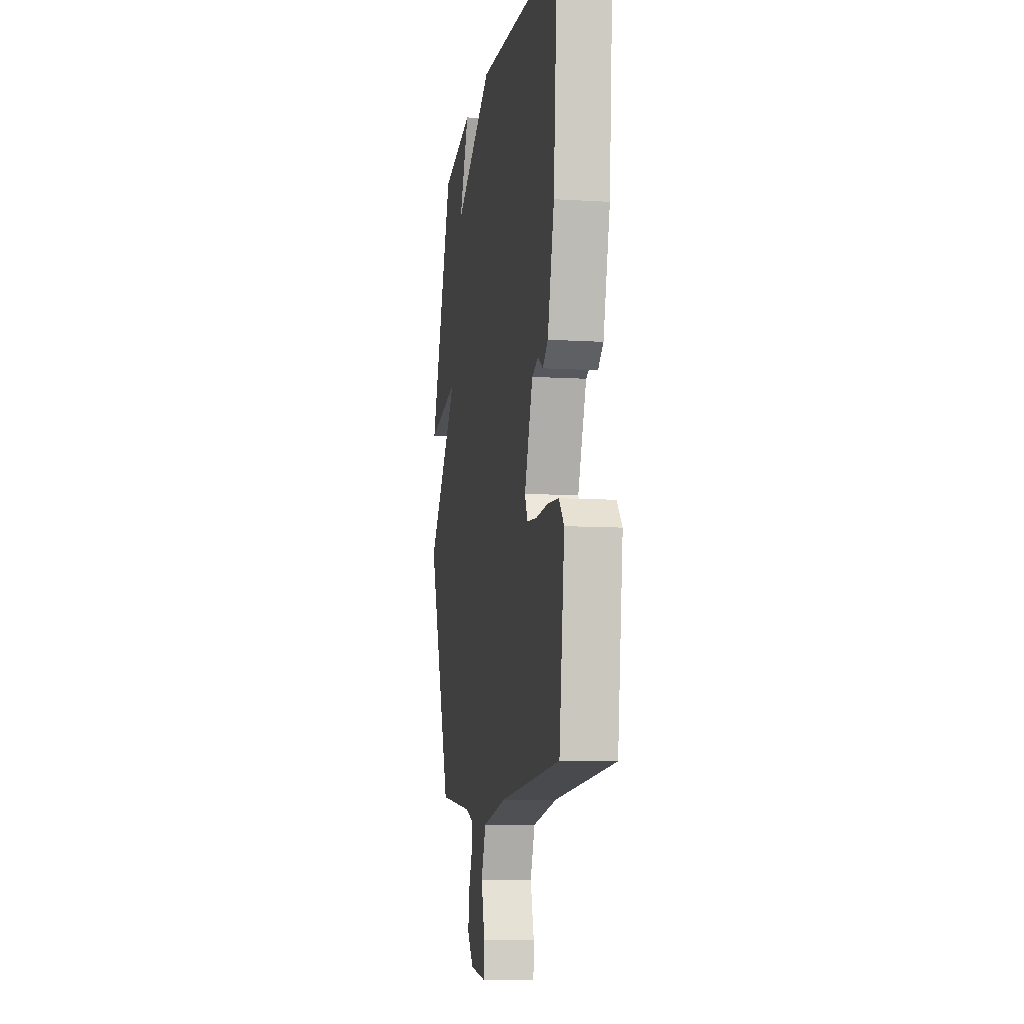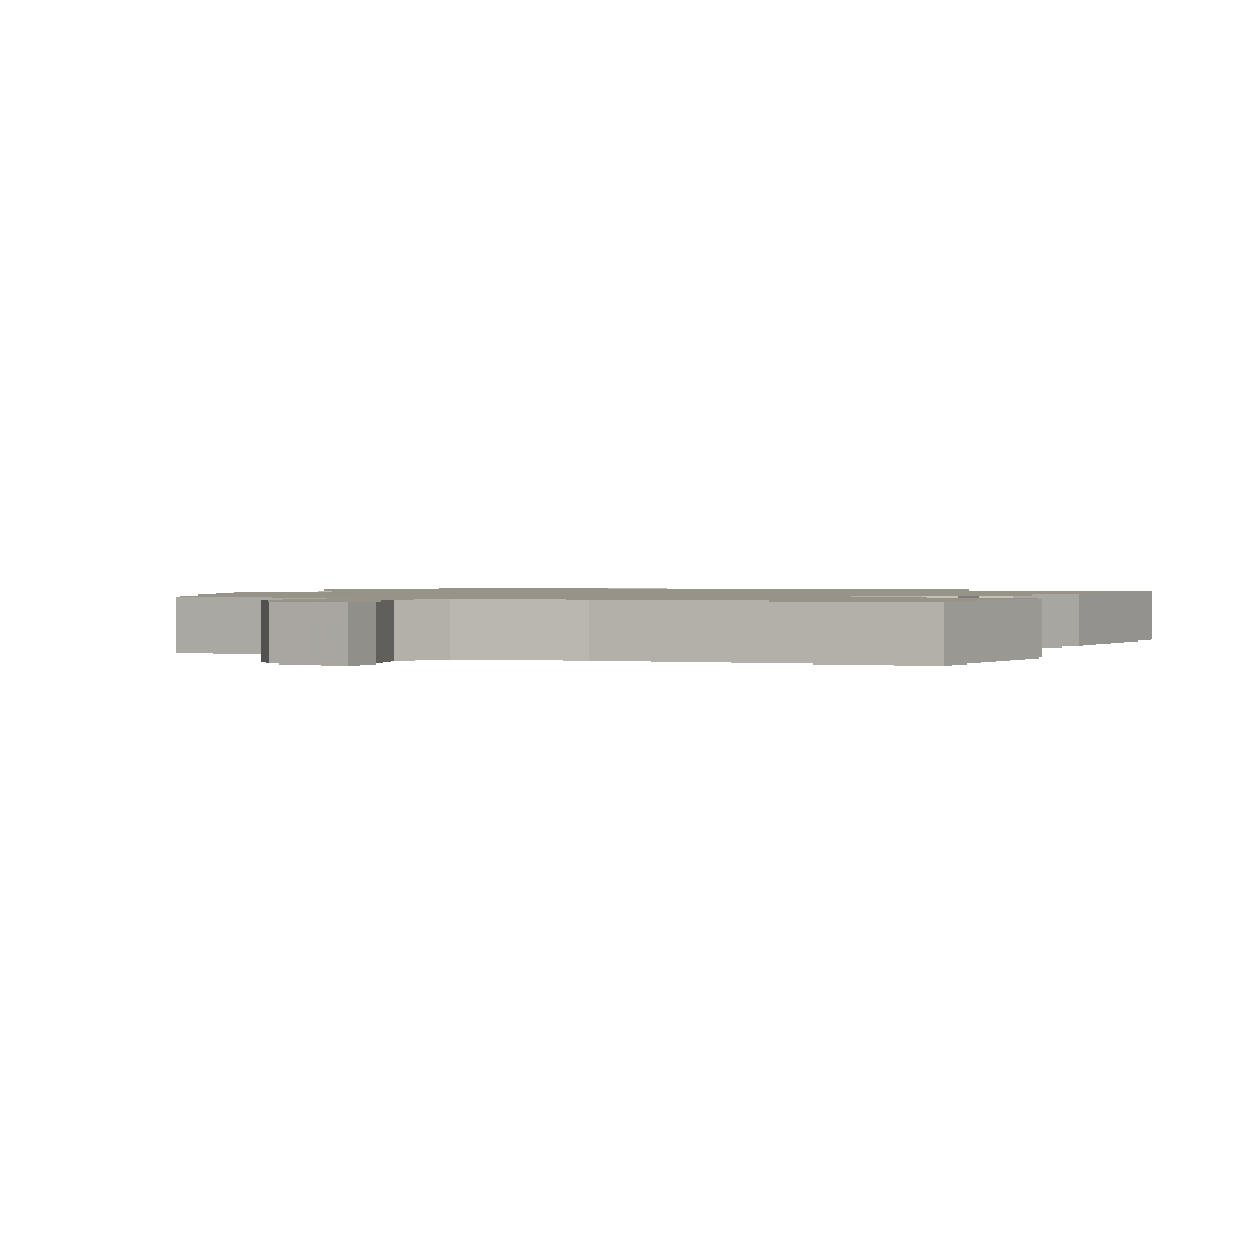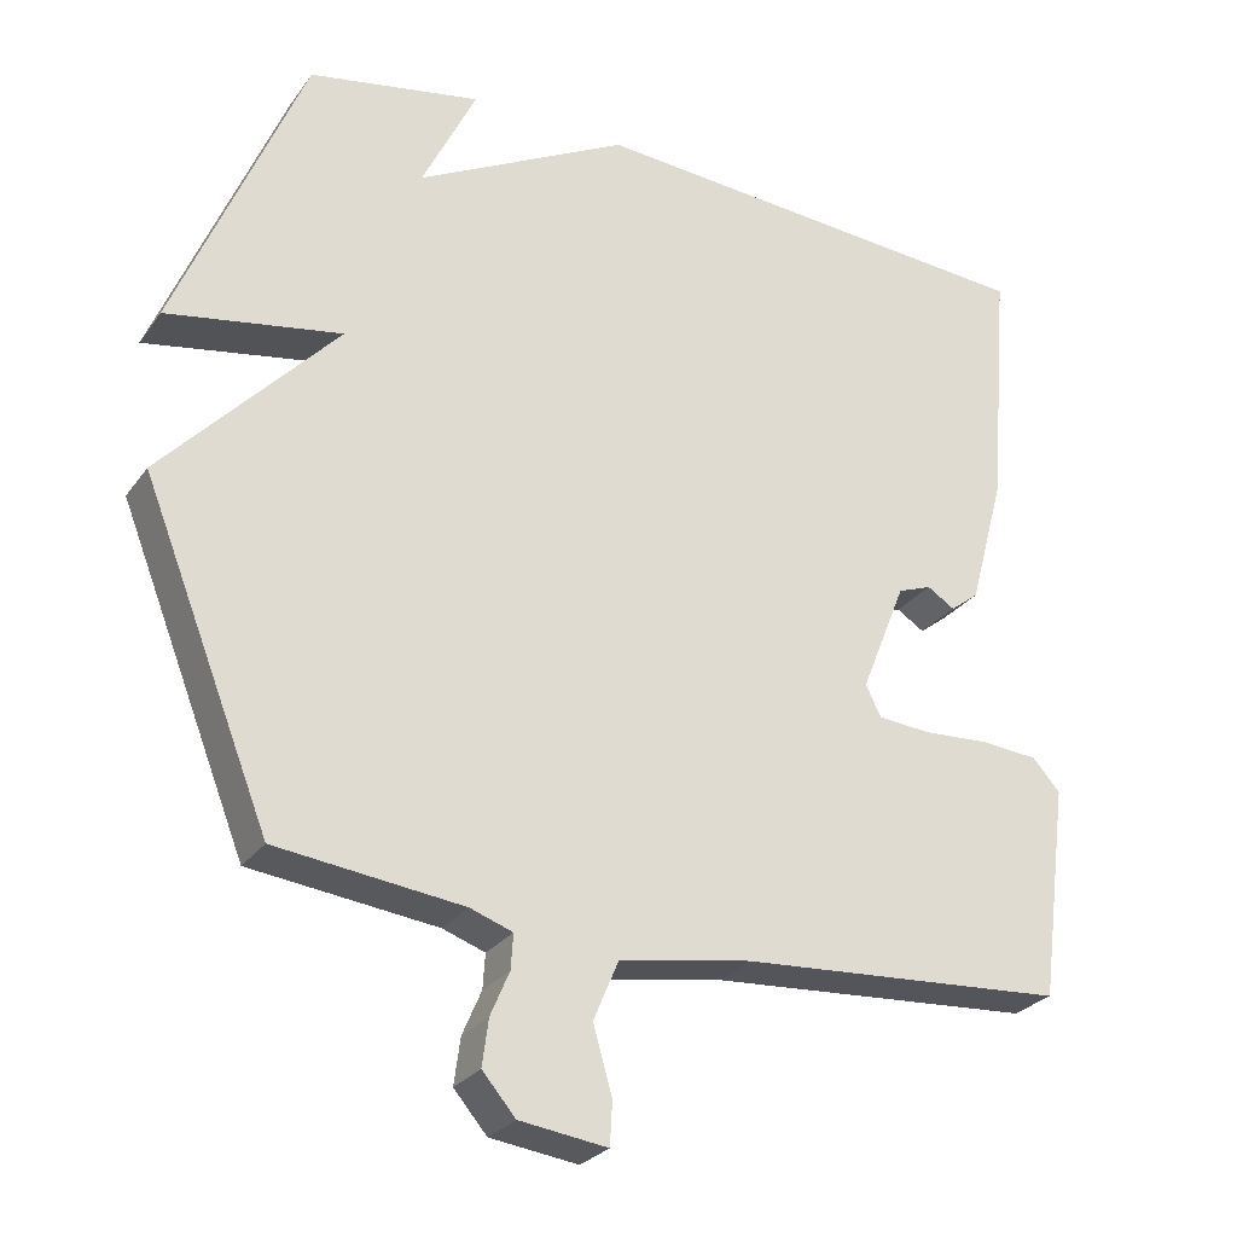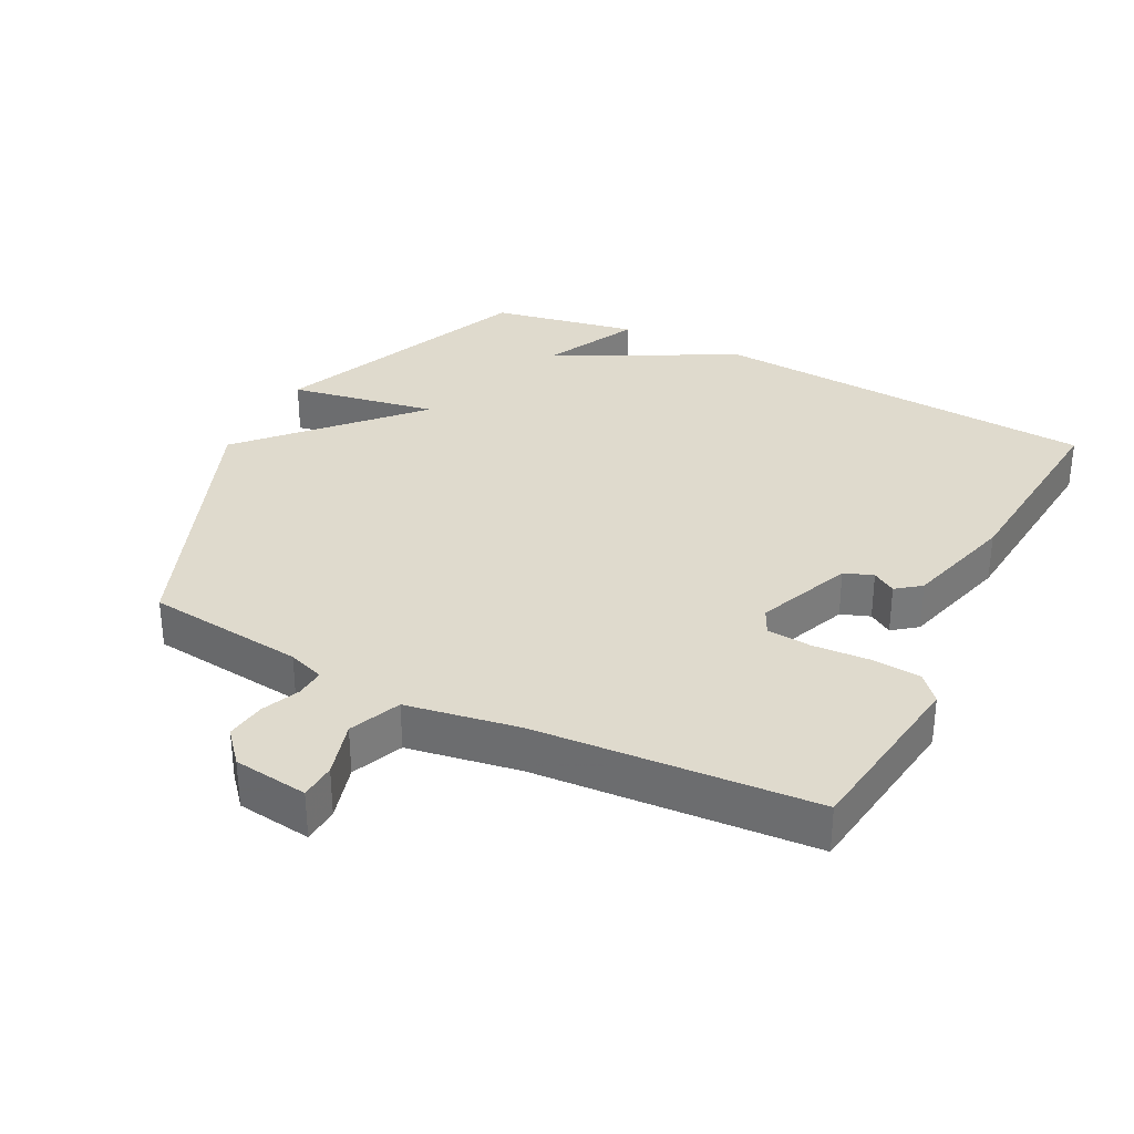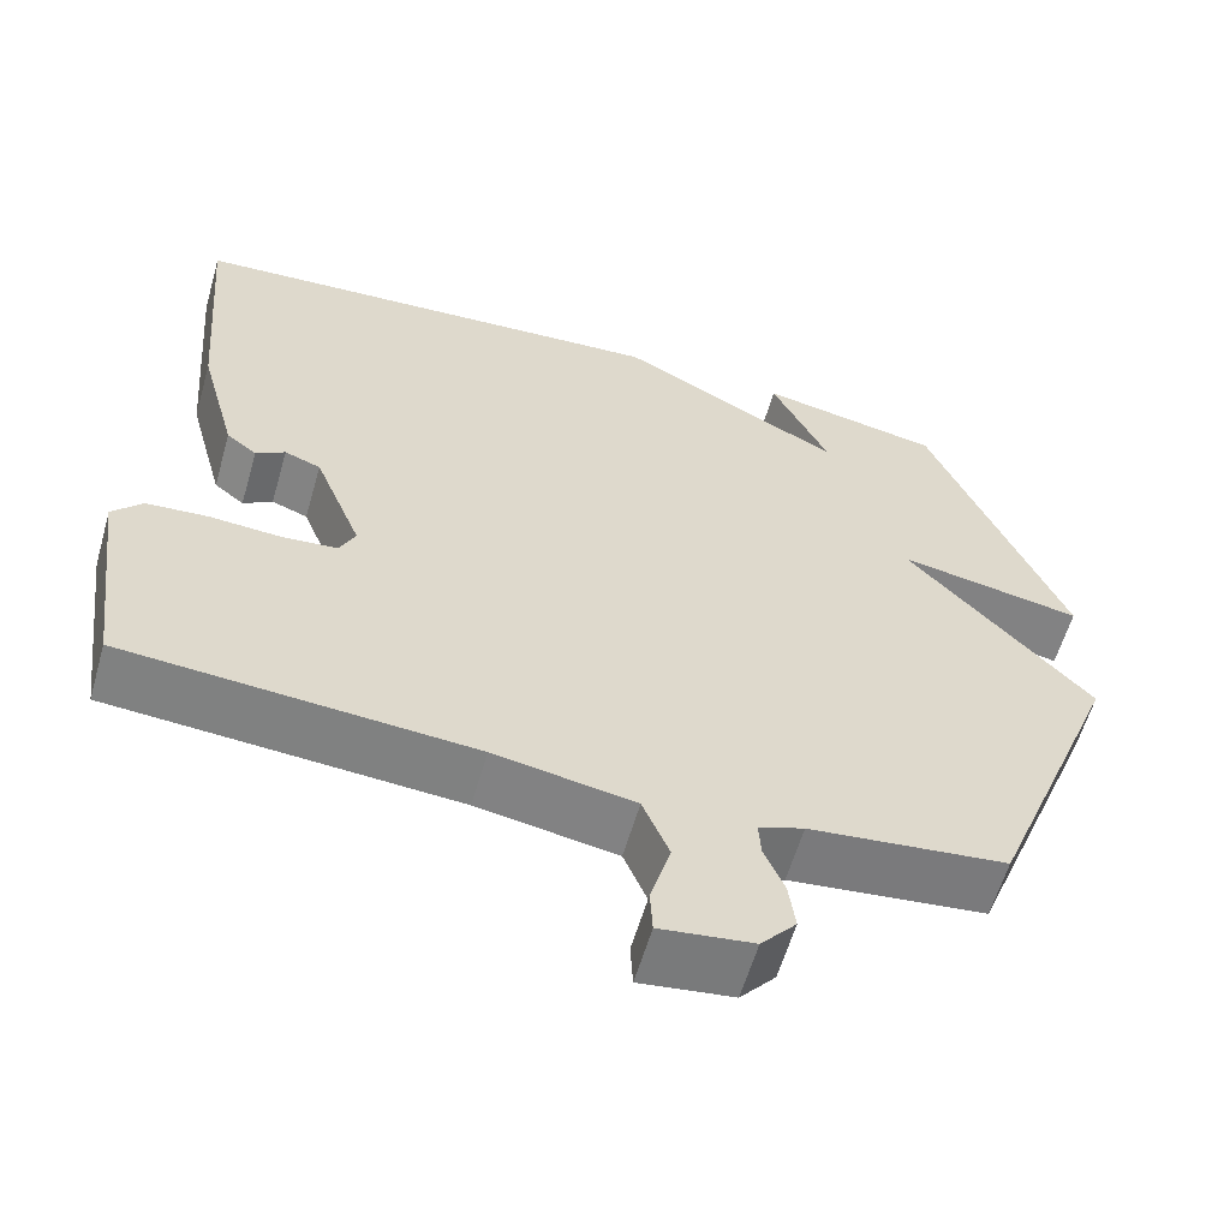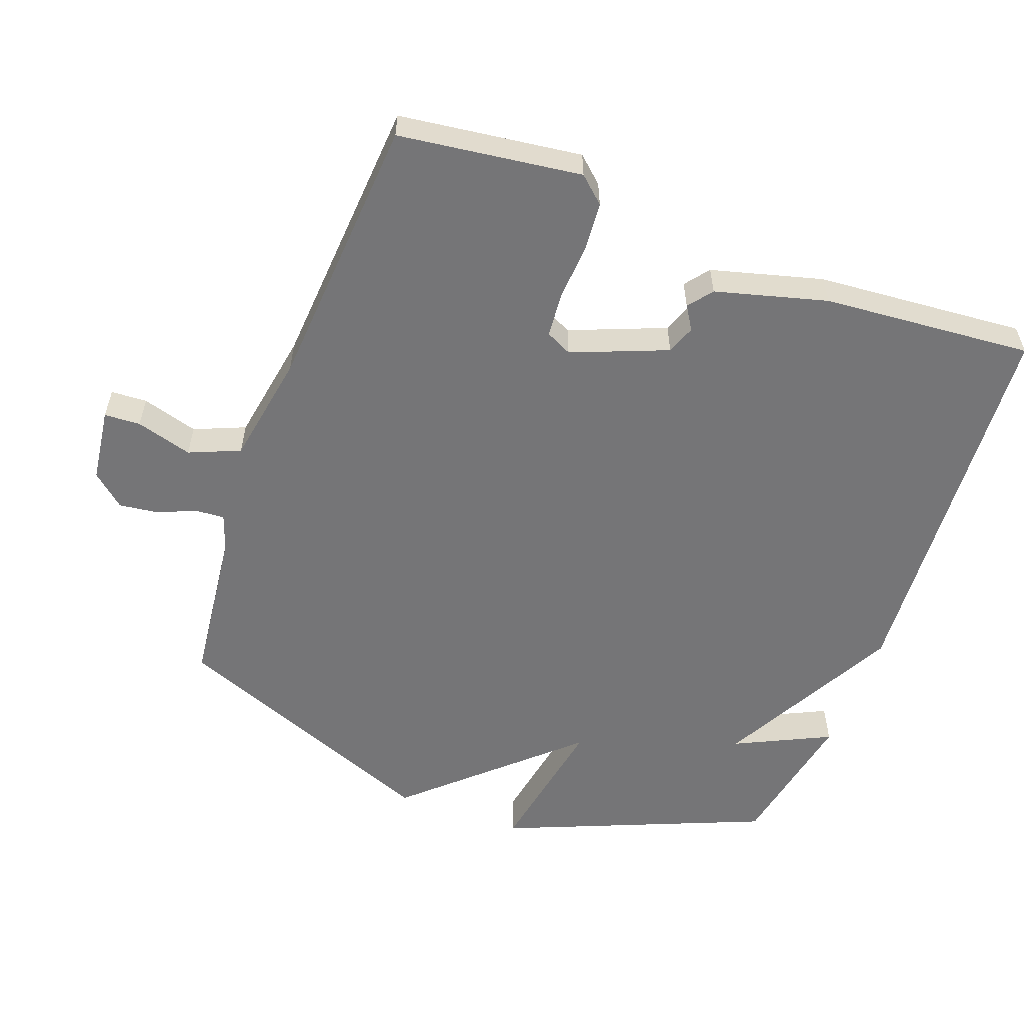
<metadata>
{"format":"obj","ext":"obj","renderer":"f3d","projection":"perspective","resolution":1024,"background":"white","views":[{"elev":-9.2,"azim":-99.2,"up":"+Z"},{"elev":1.4,"azim":-155.5,"up":"+Y"},{"elev":-27.1,"azim":152.0,"up":"+Z"},{"elev":32.7,"azim":-153.0,"up":"+Y"},{"elev":-59.7,"azim":-16.1,"up":"+Z"},{"elev":-56.6,"azim":-110.4,"up":"+Y"}]}
</metadata>
<code>
v -0.5 0.07 0.5
v 0.082 0.07 0.541
v 0.351 0.07 0.399
v 0.282 0.07 0.541
v 0.5 0.07 0.5
v 0.662 0.07 0.11
v 0.441 0.07 0.149
v 0.662 0.07 -0.09
v 0.5 0.07 -0.5
v 0.264 0.07 -0.528
v 0.21 0.07 -0.547
v 0.213 0.07 -0.591
v 0.237 0.07 -0.647
v 0.245 0.07 -0.706
v 0.203 0.07 -0.755
v 0.092 0.07 -0.77
v 0.089 0.07 -0.716
v 0.113 0.07 -0.632
v 0.081 0.07 -0.556
v -0.086 0.07 -0.528
v -0.5 0.07 -0.5
v -0.536 0.07 -0.228
v -0.501 0.07 -0.189
v -0.428 0.07 -0.183
v -0.343 0.07 -0.188
v -0.277 0.07 -0.182
v -0.258 0.07 -0.143
v -0.315 0.07 -0.001
v -0.358 0.07 0.015
v -0.393 0.07 -0.007
v -0.429 0.07 0.021
v -0.474 0.07 0.187
v -0.5 0 0.5
v 0.082 0 0.541
v 0.351 0 0.399
v 0.282 0 0.541
v 0.5 0 0.5
v 0.662 0 0.11
v 0.441 0 0.149
v 0.662 0 -0.09
v 0.5 0 -0.5
v 0.264 0 -0.528
v 0.21 0 -0.547
v 0.213 0 -0.591
v 0.237 0 -0.647
v 0.245 0 -0.706
v 0.203 0 -0.755
v 0.092 0 -0.77
v 0.089 0 -0.716
v 0.113 0 -0.632
v 0.081 0 -0.556
v -0.086 0 -0.528
v -0.5 0 -0.5
v -0.536 0 -0.228
v -0.501 0 -0.189
v -0.428 0 -0.183
v -0.343 0 -0.188
v -0.277 0 -0.182
v -0.258 0 -0.143
v -0.315 0 -0.001
v -0.358 0 0.015
v -0.393 0 -0.007
v -0.429 0 0.021
v -0.474 0 0.187
f 32 1 2
f 31 32 2
f 30 31 2
f 29 30 2
f 28 29 2 3
f 27 28 3
f 26 27 3
f 23 24 25
f 22 23 25
f 21 22 25
f 20 21 25
f 19 20 25 26
f 16 17 18
f 15 16 18
f 14 15 18
f 13 14 18
f 12 13 18
f 11 12 18 19
f 19 26 3
f 11 19 3
f 10 11 3
f 7 8 9 10
f 3 4 5 6
f 3 6 7
f 3 7 10
f 34 33 64
f 34 64 63
f 34 63 62
f 34 62 61
f 35 34 61 60
f 35 60 59
f 35 59 58
f 57 56 55
f 57 55 54
f 57 54 53
f 57 53 52
f 58 57 52 51
f 50 49 48
f 50 48 47
f 50 47 46
f 50 46 45
f 50 45 44
f 51 50 44 43
f 35 58 51
f 35 51 43
f 35 43 42
f 42 41 40 39
f 38 37 36 35
f 39 38 35
f 42 39 35
f 1 33 34 2
f 2 34 35 3
f 3 35 36 4
f 4 36 37 5
f 5 37 38 6
f 6 38 39 7
f 7 39 40 8
f 8 40 41 9
f 9 41 42 10
f 10 42 43 11
f 11 43 44 12
f 12 44 45 13
f 13 45 46 14
f 14 46 47 15
f 15 47 48 16
f 16 48 49 17
f 17 49 50 18
f 18 50 51 19
f 19 51 52 20
f 20 52 53 21
f 21 53 54 22
f 22 54 55 23
f 23 55 56 24
f 24 56 57 25
f 25 57 58 26
f 26 58 59 27
f 27 59 60 28
f 28 60 61 29
f 29 61 62 30
f 30 62 63 31
f 31 63 64 32
f 32 64 33 1

</code>
